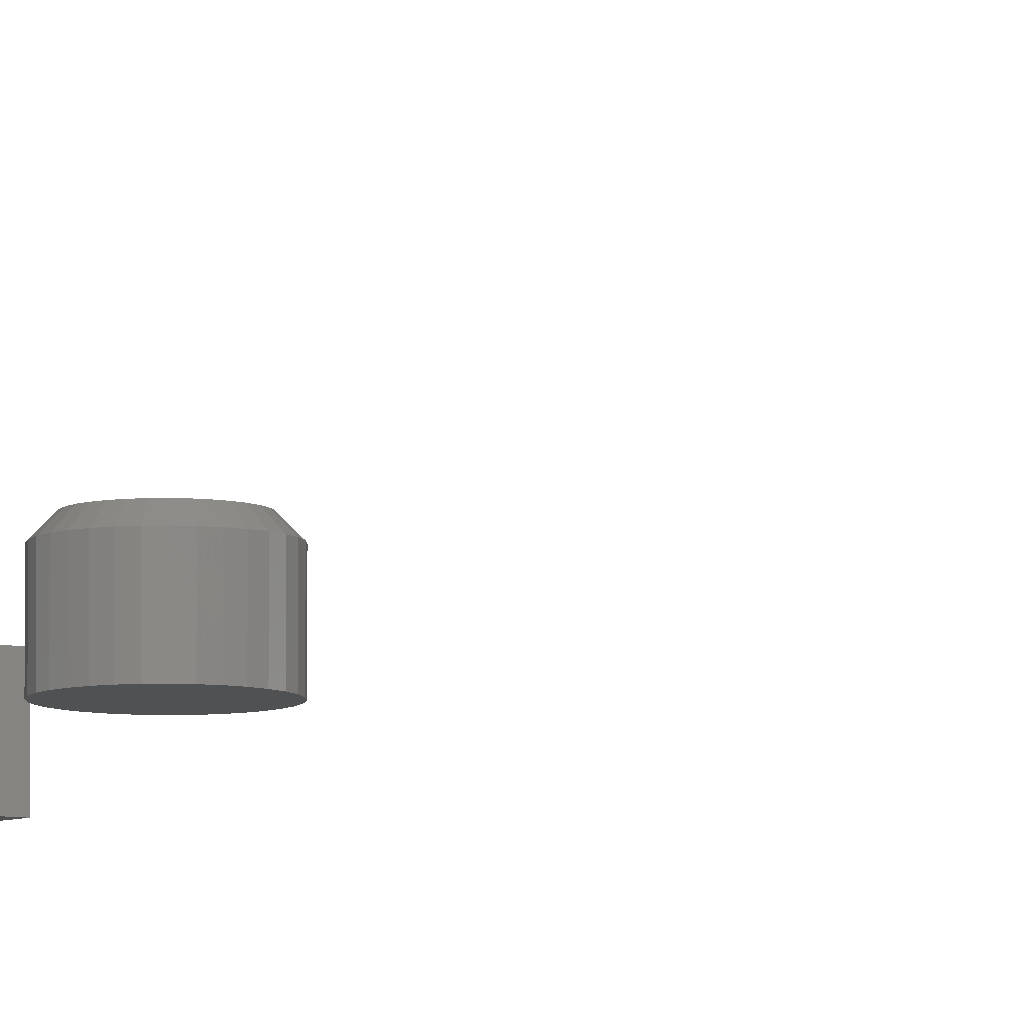
<metadata>
{"format":"stl","ext":"stl","renderer":"f3d","projection":"perspective","resolution":1024,"background":"white","views":[{"elev":-7.3,"azim":154.8,"up":"+Z"}]}
</metadata>
<code>
# stl→obj: 196 verts, 380 faces
v 0.003618 -0.13 0.04688
v -0.001692 -0.1305 0.04688
v -0.006798 -0.1321 0.04688
v 0.008929 -0.1305 0.04688
v 0.01404 -0.1321 0.04688
v -0.0115 -0.1346 0.04688
v 0.01874 -0.1346 0.04688
v -0.01563 -0.138 0.04688
v 0.02287 -0.138 0.04688
v -0.01901 -0.1421 0.04688
v 0.02625 -0.1421 0.04688
v -0.02153 -0.1468 0.04688
v 0.02877 -0.1468 0.04688
v -0.02308 -0.1519 0.04688
v 0.03032 -0.1519 0.04688
v 0.03032 -0.1625 0.04688
v -0.02153 -0.1677 0.04688
v 0.02877 -0.1677 0.04688
v -0.01901 -0.1724 0.04688
v 0.02625 -0.1724 0.04688
v -0.01563 -0.1765 0.04688
v 0.02287 -0.1765 0.04688
v -0.0115 -0.1799 0.04688
v 0.01874 -0.1799 0.04688
v -0.006798 -0.1824 0.04688
v 0.01404 -0.1824 0.04688
v -0.001692 -0.1839 0.04688
v 0.003618 -0.1845 0.04688
v 0.008929 -0.1839 0.04688
v 0.03084 -0.1572 0.04688
v -0.0236 -0.1572 0.04688
v -0.02308 -0.1625 0.04688
v 0.03865 -0.1572 0
v 0.03865 -0.1572 0.03906
v 0.03798 -0.1641 0
v 0.03798 -0.1641 0.03906
v 0.03598 -0.1706 0
v 0.03598 -0.1706 0.03906
v 0.03275 -0.1767 0
v 0.03275 -0.1767 0.03906
v 0.02839 -0.182 0
v 0.02839 -0.182 0.03906
v 0.02308 -0.1864 0
v 0.02308 -0.1864 0.03906
v 0.01702 -0.1896 0
v 0.01702 -0.1896 0.03906
v 0.01045 -0.1916 0
v 0.01045 -0.1916 0.03906
v 0.003618 -0.1923 0
v 0.003618 -0.1923 0.03906
v -0.003216 -0.1916 0
v -0.003216 -0.1916 0.03906
v -0.009788 -0.1896 0
v -0.009788 -0.1896 0.03906
v -0.01584 -0.1864 0
v -0.01584 -0.1864 0.03906
v -0.02115 -0.182 0
v -0.02115 -0.182 0.03906
v -0.02551 -0.1767 0
v -0.02551 -0.1767 0.03906
v -0.02875 -0.1706 0
v -0.02875 -0.1706 0.03906
v -0.03074 -0.1641 0
v -0.03074 -0.1641 0.03906
v -0.03141 -0.1572 0
v -0.03141 -0.1572 0.03906
v -0.03074 -0.1504 0
v -0.03074 -0.1504 0.03906
v -0.02875 -0.1438 0
v -0.02875 -0.1438 0.03906
v -0.02551 -0.1378 0
v -0.02551 -0.1378 0.03906
v -0.02115 -0.1325 0
v -0.02115 -0.1325 0.03906
v -0.01584 -0.1281 0
v -0.01584 -0.1281 0.03906
v -0.009788 -0.1249 0
v -0.009788 -0.1249 0.03906
v -0.003216 -0.1229 0
v -0.003216 -0.1229 0.03906
v 0.003618 -0.1222 0
v 0.003618 -0.1222 0.03906
v 0.01045 -0.1229 0
v 0.01045 -0.1229 0.03906
v 0.01702 -0.1249 0
v 0.01702 -0.1249 0.03906
v 0.02308 -0.1281 0
v 0.02308 -0.1281 0.03906
v 0.02839 -0.1325 0
v 0.02839 -0.1325 0.03906
v 0.03275 -0.1378 0
v 0.03275 -0.1378 0.03906
v 0.03598 -0.1438 0
v 0.03598 -0.1438 0.03906
v 0.03798 -0.1504 0
v 0.03798 -0.1504 0.03906
v -0.07812 -0.4375 0.04688
v 0.002961 -0.6641 0.04688
v 0.08405 -0.4375 0.04688
v 0.08405 -0.4375 0
v 0.002961 -0.6641 0
v -0.07812 -0.4375 0
v -0.07812 0.6719 0.007812
v -0.07811 0.6733 0.003251
v -0.07812 0.6722 0.005446
v -0.07812 0.6719 0.04688
v 0.07604 0.7109 0.04688
v 0.07292 0.7162 0
v 0.06742 0.7238 0.04688
v 0.07909 0.7047 0.04637
v -0.07795 0.6773 0.0003857
v -0.07806 0.6751 0.001506
v -0.07667 0.6873 0.04688
v -0.07234 0.7021 0.04688
v -0.0748 0.695 0
v -0.069 0.7095 0
v -0.0653 0.7159 0.04688
v -0.06057 0.7226 0
v -0.05579 0.7281 0.04688
v -0.0498 0.7339 0
v -0.04416 0.7383 0.04688
v -0.0371 0.7429 0
v -0.03082 0.7462 0.04688
v -0.02291 0.7494 0
v -0.01624 0.7514 0.04688
v -0.00776 0.7531 0
v -0.000948 0.7538 0.04688
v 0.007817 0.7538 0
v 0.01452 0.7532 0.04688
v 0.02325 0.7516 0
v 0.02961 0.7498 0.04688
v 0.03799 0.7465 0
v 0.04378 0.7436 0.04688
v 0.05149 0.7387 0
v 0.05654 0.7348 0.04688
v 0.06328 0.7285 0
v -0.07775 0.6797 0
v 0.08006 0.7024 0
v 0.08147 0.6986 0.04487
v 0.08322 0.6928 0.04242
v 0.08442 0.6876 0.03911
v 0.08446 0.6874 0
v 0.08519 0.6829 0.03502
v 0.08563 0.679 0.03025
v 0.08583 0.676 0.02531
v 0.08591 0.674 0.02045
v 0.08594 0.6723 0.01329
v 0.08594 0.6719 0.007812
v 0.08594 0.6719 0
v 0.02845 0.7042 0
v 0.02712 0.7052 0.04645
v 0.02212 0.7081 0
v 0.03208 0.7011 0.04561
v 0.03396 0.6991 0
v 0.03583 0.6969 0.04428
v 0.03864 0.6929 0.04244
v 0.03845 0.6932 0
v 0.04007 0.6903 0.04098
v 0.04125 0.6878 0.03926
v 0.04177 0.6865 0
v 0.04217 0.6854 0.03738
v 0.0434 0.6812 0.03315
v -0.03599 0.6793 0.04688
v -0.03668 0.6719 0.04688
v -0.03668 0.6719 0.007812
v -0.03668 0.6722 0.005456
v -0.03665 0.6733 0.003259
v -0.03655 0.6751 0.001512
v -0.03632 0.6773 0.0003873
v -0.03592 0.6797 0
v 0.0438 0.6793 0
v 0.04449 0.6719 0
v 0.04449 0.6719 0.007812
v 0.04449 0.6719 0.01016
v 0.04447 0.673 0.01716
v 0.04433 0.6754 0.0241
v 0.04404 0.6779 0.02866
v 0.02068 0.7088 0.04682
v 0.01491 0.7109 0.04688
v 0.01516 0.7109 0
v 0.007559 0.7123 0.04688
v 0.007831 0.7123 0
v 8.013e-05 0.7123 0.04688
v 0.0003643 0.7123 0
v -0.007269 0.7109 0.04688
v -0.006982 0.711 0
v -0.01424 0.7082 0.04688
v -0.01396 0.7083 0
v -0.02059 0.7042 0.04688
v -0.02033 0.7044 0
v -0.02611 0.6992 0.04688
v -0.02589 0.6994 0
v -0.03062 0.6932 0.04688
v -0.03043 0.6935 0
v -0.03394 0.6865 0.04688
v -0.03381 0.6869 0
f 1 2 3
f 4 1 3
f 4 3 5
f 5 3 6
f 5 6 7
f 7 6 8
f 7 8 9
f 9 8 10
f 9 10 11
f 11 10 12
f 11 12 13
f 13 12 14
f 13 14 15
f 16 17 18
f 18 17 19
f 18 19 20
f 20 19 21
f 20 21 22
f 22 21 23
f 22 23 24
f 24 23 25
f 24 25 26
f 26 25 27
f 26 27 28
f 26 28 29
f 15 14 30
f 30 14 31
f 30 31 16
f 16 31 32
f 16 32 17
f 33 34 35
f 35 34 36
f 35 36 37
f 37 36 38
f 37 38 39
f 39 38 40
f 39 40 41
f 41 40 42
f 41 42 43
f 43 42 44
f 43 44 45
f 45 44 46
f 45 46 47
f 47 46 48
f 47 48 49
f 49 48 50
f 49 50 51
f 51 50 52
f 51 52 53
f 53 52 54
f 53 54 55
f 55 54 56
f 55 56 57
f 57 56 58
f 57 58 59
f 59 58 60
f 59 60 61
f 61 60 62
f 61 62 63
f 63 62 64
f 63 64 65
f 65 64 66
f 65 66 67
f 67 66 68
f 67 68 69
f 69 68 70
f 69 70 71
f 71 70 72
f 71 72 73
f 73 72 74
f 73 74 75
f 75 74 76
f 75 76 77
f 77 76 78
f 77 78 79
f 79 78 80
f 79 80 81
f 81 80 82
f 81 82 83
f 83 82 84
f 83 84 85
f 85 84 86
f 85 86 87
f 87 86 88
f 87 88 89
f 89 88 90
f 89 90 91
f 91 90 92
f 91 92 93
f 93 92 94
f 93 94 95
f 95 94 96
f 95 96 33
f 33 96 34
f 31 14 66
f 14 68 66
f 34 96 30
f 96 15 30
f 96 94 13
f 15 96 13
f 92 90 11
f 11 94 92
f 13 94 11
f 88 86 5
f 7 88 5
f 7 9 88
f 84 82 4
f 4 86 84
f 5 86 4
f 80 78 3
f 2 80 3
f 2 1 80
f 76 74 6
f 6 78 76
f 3 78 6
f 72 70 12
f 10 72 12
f 10 8 72
f 14 70 68
f 12 70 14
f 9 11 90
f 90 88 9
f 1 4 82
f 82 80 1
f 8 6 74
f 74 72 8
f 30 16 34
f 16 36 34
f 66 64 31
f 64 32 31
f 64 62 17
f 32 64 17
f 60 58 19
f 19 62 60
f 17 62 19
f 56 54 25
f 23 56 25
f 23 21 56
f 52 50 27
f 27 54 52
f 25 54 27
f 48 46 26
f 29 48 26
f 29 28 48
f 44 42 24
f 24 46 44
f 26 46 24
f 40 38 18
f 20 40 18
f 20 22 40
f 16 38 36
f 18 38 16
f 21 19 58
f 58 56 21
f 28 27 50
f 50 48 28
f 22 24 42
f 42 40 22
f 77 79 81
f 77 81 83
f 85 77 83
f 75 77 85
f 87 75 85
f 73 75 87
f 89 73 87
f 71 73 89
f 91 71 89
f 69 71 91
f 93 69 91
f 67 69 93
f 95 67 93
f 37 61 35
f 59 61 37
f 39 59 37
f 57 59 39
f 41 57 39
f 55 57 41
f 43 55 41
f 53 55 43
f 45 53 43
f 51 53 45
f 49 51 45
f 47 49 45
f 61 63 35
f 35 63 65
f 35 65 33
f 33 65 67
f 33 67 95
f 97 98 99
f 100 101 102
f 99 100 97
f 97 100 102
f 98 101 99
f 99 101 100
f 97 102 98
f 98 102 101
f 103 104 105
f 103 106 104
f 107 108 109
f 107 110 108
f 106 111 104
f 111 112 104
f 113 114 115
f 116 115 114
f 114 117 116
f 118 116 117
f 117 119 118
f 120 118 119
f 119 121 120
f 122 120 121
f 121 123 122
f 124 122 123
f 123 125 124
f 126 124 125
f 125 127 126
f 128 126 127
f 127 129 128
f 130 128 129
f 129 131 130
f 132 130 131
f 131 133 132
f 134 132 133
f 133 135 134
f 136 134 135
f 135 109 136
f 108 136 109
f 137 111 106
f 137 106 113
f 137 113 115
f 138 108 110
f 138 110 139
f 138 139 140
f 138 140 141
f 138 141 142
f 142 141 143
f 142 143 144
f 142 144 145
f 142 145 146
f 142 146 147
f 142 147 148
f 142 148 149
f 150 151 152
f 153 151 150
f 154 153 150
f 155 153 154
f 156 155 154
f 157 156 154
f 158 156 157
f 159 158 157
f 160 159 157
f 160 161 159
f 162 161 160
f 163 164 165
f 163 165 166
f 163 166 167
f 163 167 168
f 163 168 169
f 163 169 170
f 171 172 173
f 171 173 174
f 171 174 175
f 171 175 176
f 171 176 177
f 171 177 162
f 171 162 160
f 151 178 152
f 152 178 179
f 152 179 180
f 180 179 181
f 180 181 182
f 182 181 183
f 182 183 184
f 184 183 185
f 184 185 186
f 186 185 187
f 186 187 188
f 188 187 189
f 188 189 190
f 190 189 191
f 190 191 192
f 192 191 193
f 192 193 194
f 194 193 195
f 194 195 196
f 196 195 163
f 196 163 170
f 106 163 113
f 106 164 163
f 179 109 181
f 179 107 109
f 129 127 125
f 129 125 131
f 131 125 123
f 131 123 133
f 133 123 121
f 133 121 135
f 135 121 119
f 135 119 109
f 193 113 195
f 163 195 113
f 117 114 189
f 117 189 187
f 117 187 185
f 117 185 183
f 117 183 181
f 117 181 109
f 117 109 119
f 114 113 193
f 114 193 191
f 114 191 189
f 173 172 148
f 148 172 149
f 148 174 173
f 148 147 174
f 174 147 175
f 147 146 175
f 176 175 146
f 146 145 176
f 177 176 145
f 145 144 177
f 162 177 144
f 144 143 162
f 162 143 161
f 161 143 141
f 161 141 159
f 159 141 140
f 158 159 140
f 158 140 156
f 156 140 139
f 139 155 156
f 153 155 139
f 139 110 153
f 153 110 151
f 107 179 178
f 107 178 151
f 107 151 110
f 171 142 172
f 142 149 172
f 115 196 137
f 196 170 137
f 118 184 186
f 194 115 192
f 115 194 196
f 126 128 130
f 130 124 126
f 124 130 132
f 132 122 124
f 134 122 132
f 134 120 122
f 120 134 136
f 171 160 142
f 116 118 186
f 116 186 188
f 116 188 190
f 116 190 192
f 116 192 115
f 108 138 150
f 108 150 152
f 108 152 180
f 108 180 182
f 108 182 184
f 108 184 118
f 108 118 120
f 108 120 136
f 138 142 160
f 138 160 157
f 138 157 154
f 138 154 150
f 106 103 164
f 164 103 165
f 137 170 111
f 111 170 169
f 111 169 112
f 112 169 168
f 112 168 104
f 104 168 167
f 104 167 105
f 105 167 166
f 105 166 103
f 103 166 165

</code>
